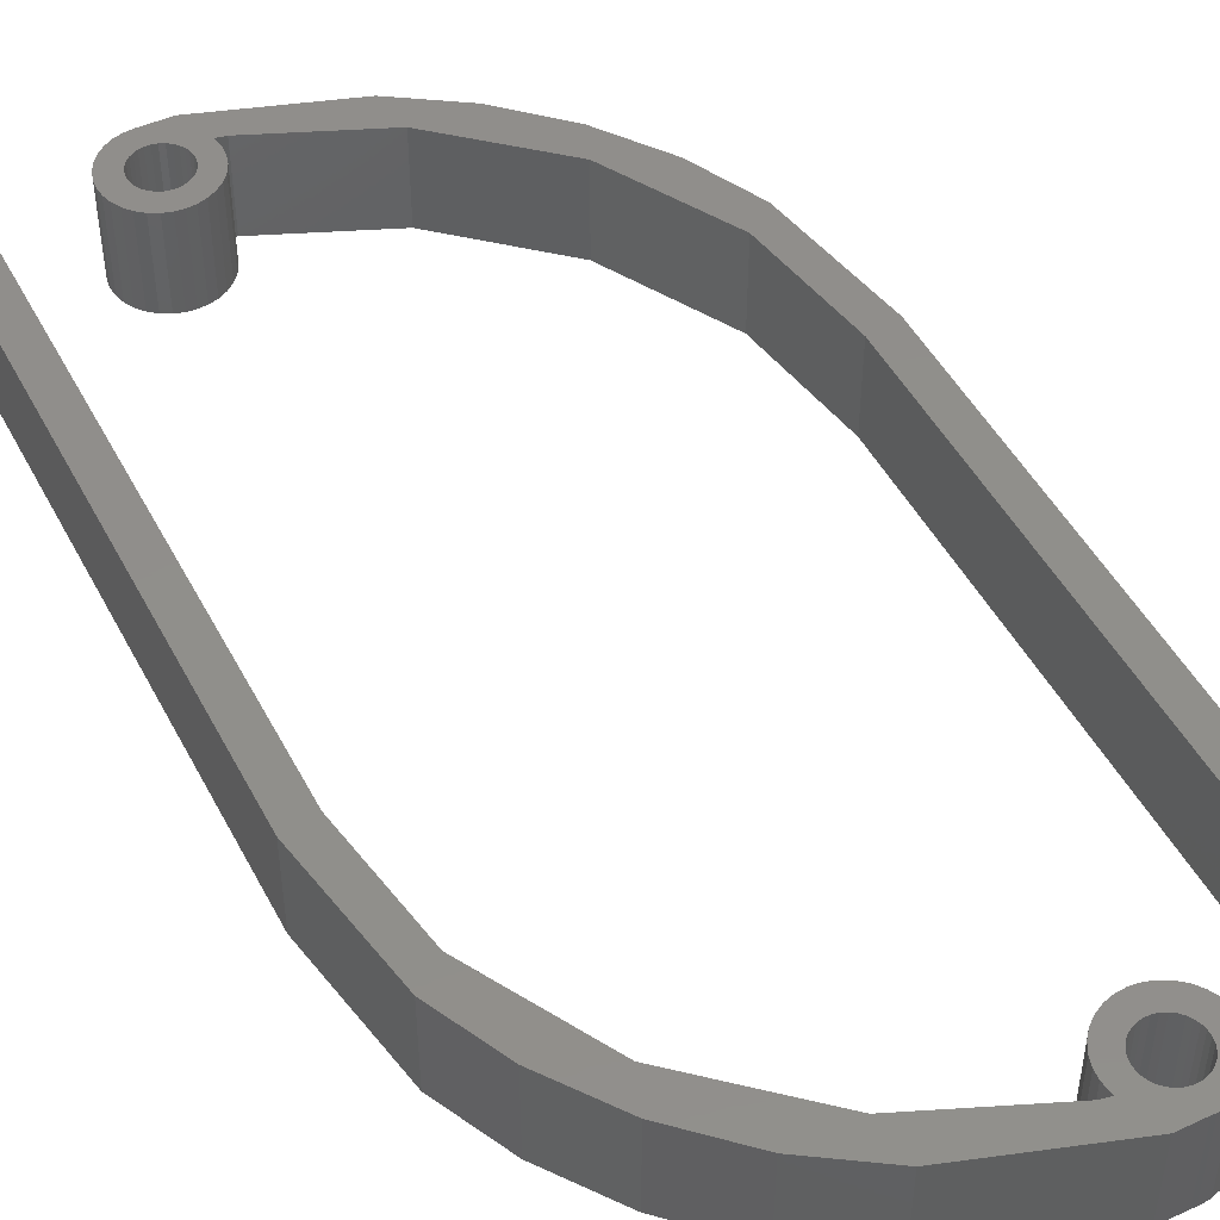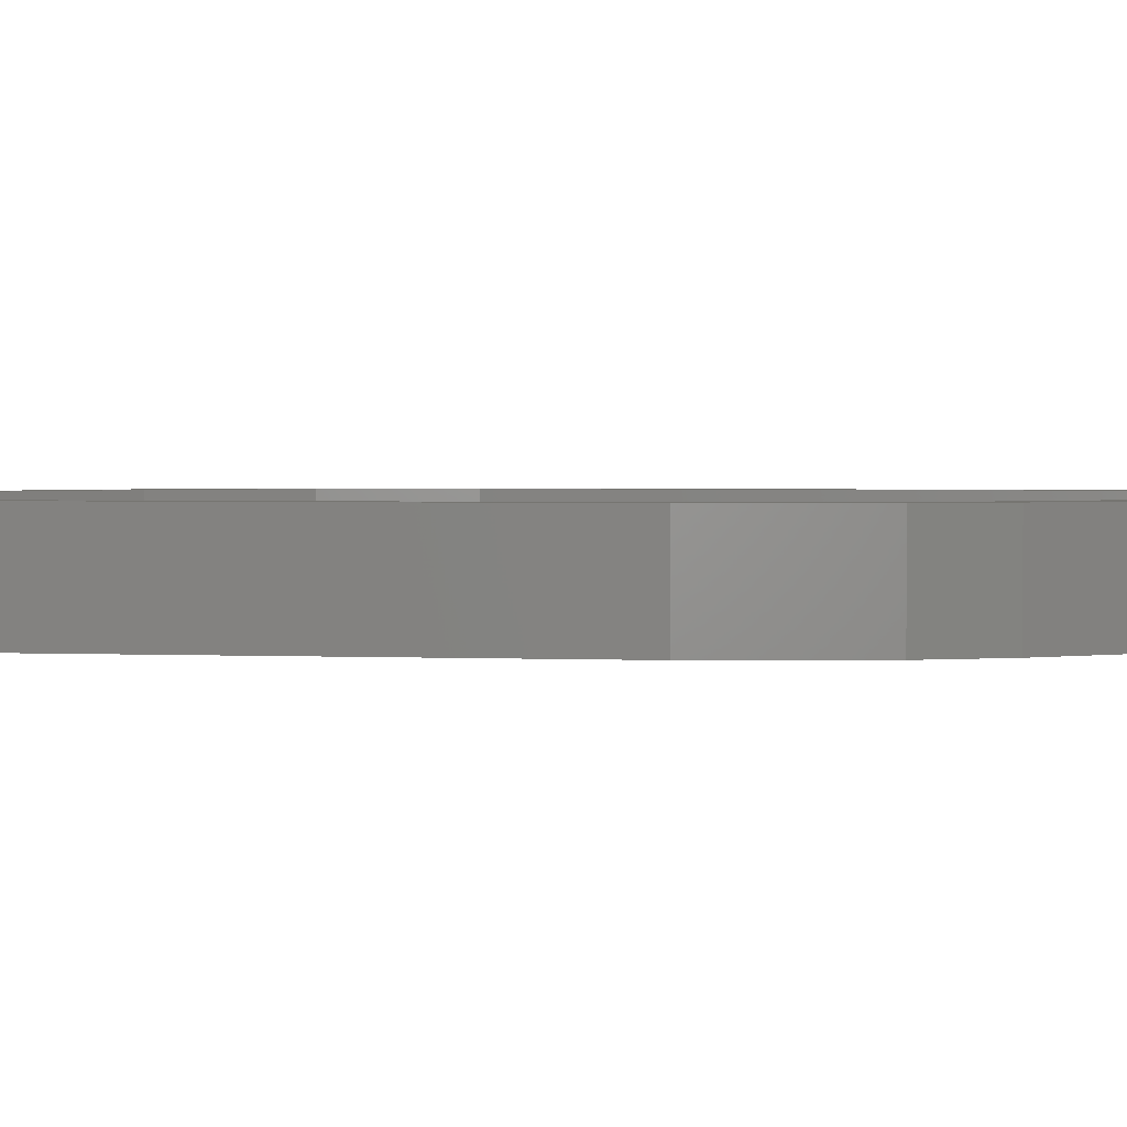
<metadata>
{"format":"stl","ext":"stl","renderer":"f3d","projection":"perspective","resolution":1024,"background":"white","views":[{"elev":48.0,"azim":-26.8,"up":"+Z"},{"elev":2.2,"azim":-80.8,"up":"+Z"}]}
</metadata>
<code>
# stl→obj: 360 verts, 720 faces
v 18.54 -68.05 -24.05
v 18.18 -65.68 -24.05
v 18.72 -65.79 -24.05
v 14.07 -63.07 -24.05
v 16.41 -63.89 -24.05
v 14.24 -64.36 -24.05
v 16.31 -63.38 -24.05
v 16.31 -62.83 -24.05
v 14.16 -62.16 -24.05
v 16.42 -62.29 -24.05
v 14.43 -61.23 -24.05
v 16.65 -61.78 -24.05
v 14.89 -60.33 -24.05
v 16.96 -61.33 -24.05
v 15.54 -59.53 -24.05
v 17.34 -60.97 -24.05
v 16.34 -58.88 -24.05
v 17.76 -60.71 -24.05
v 17.23 -58.42 -24.05
v 18.21 -60.52 -24.05
v 18.16 -58.15 -24.05
v 18.73 -60.42 -24.05
v 19.07 -58.07 -24.05
v 19.27 -60.42 -24.05
v 19.98 -58.15 -24.05
v 19.82 -60.53 -24.05
v 20.91 -58.42 -24.05
v 20.33 -60.76 -24.05
v 21.81 -58.88 -24.05
v 20.77 -61.07 -24.05
v 22.61 -59.53 -24.05
v 21.13 -61.45 -24.05
v 23.26 -60.33 -24.05
v 21.39 -61.87 -24.05
v 23.72 -61.23 -24.05
v 21.58 -62.32 -24.05
v 23.99 -62.16 -24.05
v 21.68 -62.84 -24.05
v 24.07 -63.07 -24.05
v 21.68 -63.38 -24.05
v 23.99 -63.97 -24.05
v 21.57 -63.93 -24.05
v 23.73 -64.89 -24.05
v 23.28 -65.77 -24.05
v 21.35 -64.43 -24.05
v 22.65 -66.56 -24.05
v 21.03 -64.88 -24.05
v 21.88 -67.21 -24.05
v 20.65 -65.24 -24.05
v 21 -67.68 -24.05
v 20.24 -65.5 -24.05
v 19.78 -65.69 -24.05
v 20.09 -67.97 -24.05
v 19.27 -65.79 -24.05
v 19.2 -68.07 -24.05
v 18.96 -68.08 -24.05
v -18.38 -24.1 -24.05
v -21.63 38.84 -24.05
v -18.3 38.84 -24.05
v -21.68 -24.68 -24.05
v -16.25 -37.24 -24.05
v -19.11 -39.5 -24.05
v -9.549 -49.63 -24.05
v -15.74 -46.75 -24.05
v -11.01 -53.37 -24.05
v 0.9435 -59.03 -24.05
v -5.142 -59.01 -24.05
v 1.544 -63.39 -24.05
v 13.22 -64.17 -24.05
v 15.85 -68.08 -24.05
v 16.6 -64.35 -24.05
v 16.86 -64.76 -24.05
v 17.22 -65.14 -24.05
v 17.67 -65.46 -24.05
v 18.18 -65.68 -14.05
v 18.54 -68.05 -14.05
v 18.72 -65.79 -14.05
v 16.41 -63.89 -14.05
v 14.07 -63.07 -14.05
v 14.24 -64.36 -14.05
v 16.31 -63.38 -14.05
v 16.31 -62.83 -14.05
v 14.16 -62.16 -14.05
v 16.42 -62.29 -14.05
v 14.43 -61.23 -14.05
v 16.65 -61.78 -14.05
v 14.89 -60.33 -14.05
v 16.96 -61.33 -14.05
v 15.54 -59.53 -14.05
v 17.34 -60.97 -14.05
v 16.34 -58.88 -14.05
v 17.76 -60.71 -14.05
v 17.23 -58.42 -14.05
v 18.21 -60.52 -14.05
v 18.16 -58.15 -14.05
v 18.73 -60.42 -14.05
v 19.07 -58.07 -14.05
v 19.27 -60.42 -14.05
v 19.98 -58.15 -14.05
v 19.82 -60.53 -14.05
v 20.91 -58.42 -14.05
v 20.33 -60.76 -14.05
v 21.81 -58.88 -14.05
v 20.77 -61.07 -14.05
v 22.61 -59.53 -14.05
v 21.13 -61.45 -14.05
v 23.26 -60.33 -14.05
v 21.39 -61.87 -14.05
v 23.72 -61.23 -14.05
v 21.58 -62.32 -14.05
v 23.99 -62.16 -14.05
v 21.68 -62.84 -14.05
v 24.07 -63.07 -14.05
v 21.68 -63.38 -14.05
v 23.99 -63.97 -14.05
v 21.57 -63.93 -14.05
v 23.73 -64.89 -14.05
v 23.28 -65.77 -14.05
v 21.35 -64.43 -14.05
v 22.65 -66.56 -14.05
v 21.03 -64.88 -14.05
v 21.88 -67.21 -14.05
v 20.65 -65.24 -14.05
v 21 -67.68 -14.05
v 20.24 -65.5 -14.05
v 19.78 -65.69 -14.05
v 20.09 -67.97 -14.05
v 19.27 -65.79 -14.05
v 19.2 -68.07 -14.05
v 18.96 -68.08 -14.05
v -21.63 38.84 -14.05
v -18.38 -24.1 -14.05
v -18.3 38.84 -14.05
v -21.68 -24.68 -14.05
v -16.25 -37.24 -14.05
v -19.11 -39.5 -14.05
v -9.549 -49.63 -14.05
v -15.74 -46.75 -14.05
v -11.01 -53.37 -14.05
v 0.9435 -59.03 -14.05
v -5.142 -59.01 -14.05
v 1.544 -63.39 -14.05
v 13.22 -64.17 -14.05
v 15.85 -68.08 -14.05
v 16.6 -64.35 -14.05
v 16.86 -64.76 -14.05
v 17.22 -65.14 -14.05
v 17.67 -65.46 -14.05
v -18.3 41.78 -16.47
v -18.3 41.84 -21.05
v -18.3 41.84 -17.05
v -18.3 39.41 -23.99
v -18.3 39.44 -14.11
v -18.3 39.97 -23.83
v -18.3 40.01 -14.29
v -18.3 40.48 -23.56
v -18.3 40.53 -14.57
v -18.3 40.94 -23.19
v -18.3 40.98 -14.95
v -18.3 41.32 -22.74
v -18.3 41.35 -15.41
v -18.3 41.6 -22.22
v -18.3 41.62 -15.92
v -18.3 41.78 -21.65
v -21.63 41.84 -17.05
v -21.63 41.84 -21.05
v -21.63 39.97 -14.27
v -21.63 39.41 -14.1
v -21.63 39.44 -23.99
v -21.63 40.01 -23.81
v -21.63 40.53 -23.53
v -21.63 40.98 -23.15
v -21.63 41.35 -22.69
v -21.63 41.62 -22.18
v -21.63 41.78 -21.62
v -21.63 41.78 -16.45
v -21.63 41.6 -15.88
v -21.63 41.32 -15.36
v -21.63 40.94 -14.91
v -21.63 40.48 -14.54
v -4.068 41.81 -24.05
v -3.702 39.44 -24.05
v -4.246 39.55 -24.05
v 0.4014 36.83 -24.05
v -1.937 37.65 -24.05
v 0.2318 38.12 -24.05
v -1.834 37.14 -24.05
v -1.835 36.59 -24.05
v 0.3179 35.92 -24.05
v -1.948 36.05 -24.05
v 0.05031 34.99 -24.05
v -2.17 35.54 -24.05
v -0.4137 34.09 -24.05
v -2.485 35.09 -24.05
v -1.063 33.29 -24.05
v -2.865 34.73 -24.05
v -1.863 32.64 -24.05
v -3.281 34.47 -24.05
v -2.758 32.18 -24.05
v -3.738 34.28 -24.05
v -3.689 31.91 -24.05
v -4.251 34.18 -24.05
v -4.599 31.83 -24.05
v -4.795 34.18 -24.05
v -5.508 31.91 -24.05
v -5.34 34.29 -24.05
v -6.439 32.18 -24.05
v -5.85 34.52 -24.05
v -7.335 32.64 -24.05
v -6.294 34.83 -24.05
v -8.134 33.29 -24.05
v -6.653 35.21 -24.05
v -8.784 34.09 -24.05
v -6.919 35.63 -24.05
v -9.248 34.99 -24.05
v -7.105 36.08 -24.05
v -9.515 35.92 -24.05
v -7.207 36.6 -24.05
v -9.599 36.83 -24.05
v -7.207 37.14 -24.05
v -9.517 37.73 -24.05
v -7.094 37.68 -24.05
v -9.257 38.64 -24.05
v -8.807 39.53 -24.05
v -6.871 38.19 -24.05
v -8.177 40.32 -24.05
v -6.557 38.64 -24.05
v -7.4 40.97 -24.05
v -6.177 39 -24.05
v -6.527 41.44 -24.05
v -5.761 39.26 -24.05
v -5.304 39.45 -24.05
v -5.616 41.72 -24.05
v -4.791 39.55 -24.05
v -4.72 41.83 -24.05
v -4.485 41.84 -24.05
v 32.86 -2.136 -24.05
v 36.11 -65.08 -24.05
v 32.77 -65.08 -24.05
v 36.16 -1.565 -24.05
v 30.73 11 -24.05
v 33.59 13.26 -24.05
v 24.02 23.39 -24.05
v 30.21 20.51 -24.05
v 25.49 27.13 -24.05
v 13.53 32.79 -24.05
v 19.62 32.77 -24.05
v 12.93 37.15 -24.05
v 1.255 37.92 -24.05
v -1.37 41.84 -24.05
v -2.122 38.11 -24.05
v -2.388 38.52 -24.05
v -2.747 38.9 -24.05
v -3.192 39.22 -24.05
v -3.702 39.44 -14.05
v -4.068 41.81 -14.05
v -4.246 39.55 -14.05
v -1.937 37.65 -14.05
v 0.4014 36.83 -14.05
v 0.2318 38.12 -14.05
v -1.834 37.14 -14.05
v -1.835 36.59 -14.05
v 0.3179 35.92 -14.05
v -1.948 36.05 -14.05
v 0.05031 34.99 -14.05
v -2.17 35.54 -14.05
v -0.4137 34.09 -14.05
v -2.485 35.09 -14.05
v -1.063 33.29 -14.05
v -2.865 34.73 -14.05
v -1.863 32.64 -14.05
v -3.281 34.47 -14.05
v -2.758 32.18 -14.05
v -3.738 34.28 -14.05
v -3.689 31.91 -14.05
v -4.251 34.18 -14.05
v -4.599 31.83 -14.05
v -4.795 34.18 -14.05
v -5.508 31.91 -14.05
v -5.34 34.29 -14.05
v -6.439 32.18 -14.05
v -5.85 34.52 -14.05
v -7.335 32.64 -14.05
v -6.294 34.83 -14.05
v -8.134 33.29 -14.05
v -6.653 35.21 -14.05
v -8.784 34.09 -14.05
v -6.919 35.63 -14.05
v -9.248 34.99 -14.05
v -7.105 36.08 -14.05
v -9.515 35.92 -14.05
v -7.207 36.6 -14.05
v -9.599 36.83 -14.05
v -7.207 37.14 -14.05
v -9.517 37.73 -14.05
v -7.094 37.68 -14.05
v -9.257 38.64 -14.05
v -8.807 39.53 -14.05
v -6.871 38.19 -14.05
v -8.177 40.32 -14.05
v -6.557 38.64 -14.05
v -7.4 40.97 -14.05
v -6.177 39 -14.05
v -6.527 41.44 -14.05
v -5.761 39.26 -14.05
v -5.304 39.45 -14.05
v -5.616 41.72 -14.05
v -4.791 39.55 -14.05
v -4.72 41.83 -14.05
v -4.485 41.84 -14.05
v 36.11 -65.08 -14.05
v 32.86 -2.136 -14.05
v 32.77 -65.08 -14.05
v 36.16 -1.565 -14.05
v 30.73 11 -14.05
v 33.59 13.26 -14.05
v 24.02 23.39 -14.05
v 30.21 20.51 -14.05
v 25.49 27.13 -14.05
v 13.53 32.79 -14.05
v 19.62 32.77 -14.05
v 12.93 37.15 -14.05
v 1.255 37.92 -14.05
v -1.37 41.84 -14.05
v -2.122 38.11 -14.05
v -2.388 38.52 -14.05
v -2.747 38.9 -14.05
v -3.192 39.22 -14.05
v 32.77 -68.02 -16.47
v 32.77 -68.08 -21.05
v 32.77 -68.08 -17.05
v 32.77 -65.66 -23.99
v 32.77 -65.68 -14.11
v 32.77 -66.21 -23.83
v 32.77 -66.25 -14.29
v 32.77 -66.72 -23.56
v 32.77 -66.77 -14.57
v 32.77 -67.18 -23.19
v 32.77 -67.22 -14.95
v 32.77 -67.56 -22.74
v 32.77 -67.59 -15.41
v 32.77 -67.84 -22.22
v 32.77 -67.86 -15.92
v 32.77 -68.02 -21.65
v 36.1 -68.08 -17.05
v 36.1 -68.08 -21.05
v 36.11 -66.21 -14.27
v 36.11 -65.65 -14.1
v 36.11 -65.68 -23.99
v 36.11 -66.25 -23.81
v 36.1 -66.77 -23.53
v 36.1 -67.22 -23.15
v 36.1 -67.59 -22.69
v 36.1 -67.86 -22.18
v 36.1 -68.02 -21.62
v 36.1 -68.02 -16.45
v 36.1 -67.84 -15.88
v 36.1 -67.56 -15.36
v 36.1 -67.18 -14.91
v 36.11 -66.72 -14.54
f 1 2 3
f 4 5 6
f 4 7 5
f 4 8 7
f 9 8 4
f 9 10 8
f 11 10 9
f 11 12 10
f 13 12 11
f 13 14 12
f 15 14 13
f 15 16 14
f 17 16 15
f 17 18 16
f 19 18 17
f 19 20 18
f 21 20 19
f 21 22 20
f 23 22 21
f 23 24 22
f 25 24 23
f 25 26 24
f 27 26 25
f 27 28 26
f 29 28 27
f 29 30 28
f 31 30 29
f 31 32 30
f 33 32 31
f 33 34 32
f 35 34 33
f 35 36 34
f 37 36 35
f 37 38 36
f 39 38 37
f 39 40 38
f 41 40 39
f 41 42 40
f 43 42 41
f 44 42 43
f 44 45 42
f 46 45 44
f 46 47 45
f 48 47 46
f 48 49 47
f 50 49 48
f 50 51 49
f 50 52 51
f 53 52 50
f 53 54 52
f 55 54 53
f 55 3 54
f 56 3 55
f 1 3 56
f 57 58 59
f 57 60 58
f 61 60 57
f 61 62 60
f 63 62 61
f 63 64 62
f 63 65 64
f 66 65 63
f 66 67 65
f 66 68 67
f 69 68 66
f 69 70 68
f 6 70 69
f 5 70 6
f 71 70 5
f 72 70 71
f 73 70 72
f 73 1 70
f 74 1 73
f 2 1 74
f 75 76 77
f 78 79 80
f 81 79 78
f 82 79 81
f 82 83 79
f 84 83 82
f 84 85 83
f 86 85 84
f 86 87 85
f 88 87 86
f 88 89 87
f 90 89 88
f 90 91 89
f 92 91 90
f 92 93 91
f 94 93 92
f 94 95 93
f 96 95 94
f 96 97 95
f 98 97 96
f 98 99 97
f 100 99 98
f 100 101 99
f 102 101 100
f 102 103 101
f 104 103 102
f 104 105 103
f 106 105 104
f 106 107 105
f 108 107 106
f 108 109 107
f 110 109 108
f 110 111 109
f 112 111 110
f 112 113 111
f 114 113 112
f 114 115 113
f 116 115 114
f 116 117 115
f 116 118 117
f 119 118 116
f 119 120 118
f 121 120 119
f 121 122 120
f 123 122 121
f 123 124 122
f 125 124 123
f 126 124 125
f 126 127 124
f 128 127 126
f 128 129 127
f 77 129 128
f 77 130 129
f 77 76 130
f 131 132 133
f 134 132 131
f 134 135 132
f 136 135 134
f 136 137 135
f 138 137 136
f 139 137 138
f 139 140 137
f 141 140 139
f 142 140 141
f 142 143 140
f 144 143 142
f 144 80 143
f 144 78 80
f 144 145 78
f 144 146 145
f 144 147 146
f 76 147 144
f 76 148 147
f 76 75 148
f 149 150 151
f 59 132 57
f 59 133 132
f 152 133 59
f 152 153 133
f 154 153 152
f 154 155 153
f 156 155 154
f 156 157 155
f 158 157 156
f 158 159 157
f 160 159 158
f 160 161 159
f 162 161 160
f 162 163 161
f 164 163 162
f 164 149 163
f 150 149 164
f 132 61 57
f 66 143 69
f 66 140 143
f 66 137 140
f 63 137 66
f 63 135 137
f 61 135 63
f 61 132 135
f 69 80 6
f 80 69 143
f 6 79 4
f 79 6 80
f 79 9 4
f 21 97 23
f 21 95 97
f 21 93 95
f 19 93 21
f 19 91 93
f 17 91 19
f 17 89 91
f 15 89 17
f 15 87 89
f 13 87 15
f 13 85 87
f 11 85 13
f 11 83 85
f 9 83 11
f 9 79 83
f 97 25 23
f 37 113 39
f 37 111 113
f 37 109 111
f 35 109 37
f 35 107 109
f 33 107 35
f 33 105 107
f 31 105 33
f 31 103 105
f 29 103 31
f 29 101 103
f 27 101 29
f 27 99 101
f 25 99 27
f 25 97 99
f 113 41 39
f 53 129 55
f 53 127 129
f 53 124 127
f 50 124 53
f 50 122 124
f 48 122 50
f 48 120 122
f 46 120 48
f 46 118 120
f 44 118 46
f 44 117 118
f 43 117 44
f 43 115 117
f 41 115 43
f 41 113 115
f 55 130 56
f 130 55 129
f 56 76 1
f 76 56 130
f 1 144 70
f 144 1 76
f 144 68 70
f 62 134 60
f 62 136 134
f 62 138 136
f 64 138 62
f 64 139 138
f 65 139 64
f 65 141 139
f 67 141 65
f 67 142 141
f 68 142 67
f 68 144 142
f 84 8 10
f 123 51 125
f 123 49 51
f 121 49 123
f 121 47 49
f 121 45 47
f 119 45 121
f 116 45 119
f 116 42 45
f 114 42 116
f 114 40 42
f 112 40 114
f 112 38 40
f 112 36 38
f 110 36 112
f 108 36 110
f 108 34 36
f 106 34 108
f 106 32 34
f 104 32 106
f 104 30 32
f 102 30 104
f 102 28 30
f 100 28 102
f 100 26 28
f 100 24 26
f 98 24 100
f 96 24 98
f 96 22 24
f 96 20 22
f 94 20 96
f 92 20 94
f 92 18 20
f 90 18 92
f 90 16 18
f 88 16 90
f 88 14 16
f 88 12 14
f 86 12 88
f 84 12 86
f 84 10 12
f 51 126 125
f 52 126 51
f 52 128 126
f 54 128 52
f 3 128 54
f 3 77 128
f 3 75 77
f 2 75 3
f 74 75 2
f 74 148 75
f 74 147 148
f 73 147 74
f 72 147 73
f 72 146 147
f 71 146 72
f 71 145 146
f 5 145 71
f 5 78 145
f 5 81 78
f 7 81 5
f 8 81 7
f 8 82 81
f 8 84 82
f 150 165 151
f 165 150 166
f 167 131 168
f 134 58 60
f 131 58 134
f 131 169 58
f 131 170 169
f 131 171 170
f 131 172 171
f 131 173 172
f 131 174 173
f 131 175 174
f 131 166 175
f 131 165 166
f 131 176 165
f 131 177 176
f 131 178 177
f 131 179 178
f 131 180 179
f 131 167 180
f 165 149 151
f 133 168 131
f 153 168 133
f 153 167 168
f 155 167 153
f 155 180 167
f 157 180 155
f 157 179 180
f 159 179 157
f 159 178 179
f 161 178 159
f 161 177 178
f 163 177 161
f 163 176 177
f 149 176 163
f 149 165 176
f 150 175 166
f 169 59 58
f 169 152 59
f 169 154 152
f 170 154 169
f 170 156 154
f 171 156 170
f 171 158 156
f 172 158 171
f 172 160 158
f 173 160 172
f 173 162 160
f 174 162 173
f 174 164 162
f 175 164 174
f 175 150 164
f 181 182 183
f 184 185 186
f 184 187 185
f 184 188 187
f 189 188 184
f 189 190 188
f 191 190 189
f 191 192 190
f 193 192 191
f 193 194 192
f 195 194 193
f 195 196 194
f 197 196 195
f 197 198 196
f 199 198 197
f 199 200 198
f 201 200 199
f 201 202 200
f 203 202 201
f 203 204 202
f 205 204 203
f 205 206 204
f 207 206 205
f 207 208 206
f 209 208 207
f 209 210 208
f 211 210 209
f 211 212 210
f 213 212 211
f 213 214 212
f 215 214 213
f 215 216 214
f 217 216 215
f 217 218 216
f 219 218 217
f 219 220 218
f 221 220 219
f 221 222 220
f 223 222 221
f 224 222 223
f 224 225 222
f 226 225 224
f 226 227 225
f 228 227 226
f 228 229 227
f 230 229 228
f 230 231 229
f 230 232 231
f 233 232 230
f 233 234 232
f 235 234 233
f 235 183 234
f 236 183 235
f 181 183 236
f 237 238 239
f 237 240 238
f 241 240 237
f 241 242 240
f 243 242 241
f 243 244 242
f 243 245 244
f 246 245 243
f 246 247 245
f 246 248 247
f 249 248 246
f 249 250 248
f 186 250 249
f 185 250 186
f 251 250 185
f 252 250 251
f 253 250 252
f 253 181 250
f 254 181 253
f 182 181 254
f 255 256 257
f 258 259 260
f 261 259 258
f 262 259 261
f 262 263 259
f 264 263 262
f 264 265 263
f 266 265 264
f 266 267 265
f 268 267 266
f 268 269 267
f 270 269 268
f 270 271 269
f 272 271 270
f 272 273 271
f 274 273 272
f 274 275 273
f 276 275 274
f 276 277 275
f 278 277 276
f 278 279 277
f 280 279 278
f 280 281 279
f 282 281 280
f 282 283 281
f 284 283 282
f 284 285 283
f 286 285 284
f 286 287 285
f 288 287 286
f 288 289 287
f 290 289 288
f 290 291 289
f 292 291 290
f 292 293 291
f 294 293 292
f 294 295 293
f 296 295 294
f 296 297 295
f 296 298 297
f 299 298 296
f 299 300 298
f 301 300 299
f 301 302 300
f 303 302 301
f 303 304 302
f 305 304 303
f 306 304 305
f 306 307 304
f 308 307 306
f 308 309 307
f 257 309 308
f 257 310 309
f 257 256 310
f 311 312 313
f 314 312 311
f 314 315 312
f 316 315 314
f 316 317 315
f 318 317 316
f 319 317 318
f 319 320 317
f 321 320 319
f 322 320 321
f 322 323 320
f 324 323 322
f 324 260 323
f 324 258 260
f 324 325 258
f 324 326 325
f 324 327 326
f 256 327 324
f 256 328 327
f 256 255 328
f 329 330 331
f 239 312 237
f 239 313 312
f 332 313 239
f 332 333 313
f 334 333 332
f 334 335 333
f 336 335 334
f 336 337 335
f 338 337 336
f 338 339 337
f 340 339 338
f 340 341 339
f 342 341 340
f 342 343 341
f 344 343 342
f 344 329 343
f 330 329 344
f 312 241 237
f 246 323 249
f 246 320 323
f 246 317 320
f 243 317 246
f 243 315 317
f 241 315 243
f 241 312 315
f 249 260 186
f 260 249 323
f 186 259 184
f 259 186 260
f 259 189 184
f 201 277 203
f 201 275 277
f 201 273 275
f 199 273 201
f 199 271 273
f 197 271 199
f 197 269 271
f 195 269 197
f 195 267 269
f 193 267 195
f 193 265 267
f 191 265 193
f 191 263 265
f 189 263 191
f 189 259 263
f 277 205 203
f 217 293 219
f 217 291 293
f 217 289 291
f 215 289 217
f 215 287 289
f 213 287 215
f 213 285 287
f 211 285 213
f 211 283 285
f 209 283 211
f 209 281 283
f 207 281 209
f 207 279 281
f 205 279 207
f 205 277 279
f 293 221 219
f 233 309 235
f 233 307 309
f 233 304 307
f 230 304 233
f 230 302 304
f 228 302 230
f 228 300 302
f 226 300 228
f 226 298 300
f 224 298 226
f 224 297 298
f 223 297 224
f 223 295 297
f 221 295 223
f 221 293 295
f 235 310 236
f 310 235 309
f 236 256 181
f 256 236 310
f 181 324 250
f 324 181 256
f 324 248 250
f 242 314 240
f 242 316 314
f 242 318 316
f 244 318 242
f 244 319 318
f 245 319 244
f 245 321 319
f 247 321 245
f 247 322 321
f 248 322 247
f 248 324 322
f 264 188 190
f 303 231 305
f 303 229 231
f 301 229 303
f 301 227 229
f 301 225 227
f 299 225 301
f 296 225 299
f 296 222 225
f 294 222 296
f 294 220 222
f 292 220 294
f 292 218 220
f 292 216 218
f 290 216 292
f 288 216 290
f 288 214 216
f 286 214 288
f 286 212 214
f 284 212 286
f 284 210 212
f 282 210 284
f 282 208 210
f 280 208 282
f 280 206 208
f 280 204 206
f 278 204 280
f 276 204 278
f 276 202 204
f 276 200 202
f 274 200 276
f 272 200 274
f 272 198 200
f 270 198 272
f 270 196 198
f 268 196 270
f 268 194 196
f 268 192 194
f 266 192 268
f 264 192 266
f 264 190 192
f 231 306 305
f 232 306 231
f 232 308 306
f 234 308 232
f 183 308 234
f 183 257 308
f 183 255 257
f 182 255 183
f 254 255 182
f 254 328 255
f 254 327 328
f 253 327 254
f 252 327 253
f 252 326 327
f 251 326 252
f 251 325 326
f 185 325 251
f 185 258 325
f 185 261 258
f 187 261 185
f 188 261 187
f 188 262 261
f 188 264 262
f 330 345 331
f 345 330 346
f 347 311 348
f 314 238 240
f 311 238 314
f 311 349 238
f 311 350 349
f 311 351 350
f 311 352 351
f 311 353 352
f 311 354 353
f 311 355 354
f 311 346 355
f 311 345 346
f 311 356 345
f 311 357 356
f 311 358 357
f 311 359 358
f 311 360 359
f 311 347 360
f 345 329 331
f 313 348 311
f 333 348 313
f 333 347 348
f 335 347 333
f 335 360 347
f 337 360 335
f 337 359 360
f 339 359 337
f 339 358 359
f 341 358 339
f 341 357 358
f 343 357 341
f 343 356 357
f 329 356 343
f 329 345 356
f 330 355 346
f 349 239 238
f 349 332 239
f 349 334 332
f 350 334 349
f 350 336 334
f 351 336 350
f 351 338 336
f 352 338 351
f 352 340 338
f 353 340 352
f 353 342 340
f 354 342 353
f 354 344 342
f 355 344 354
f 355 330 344

</code>
